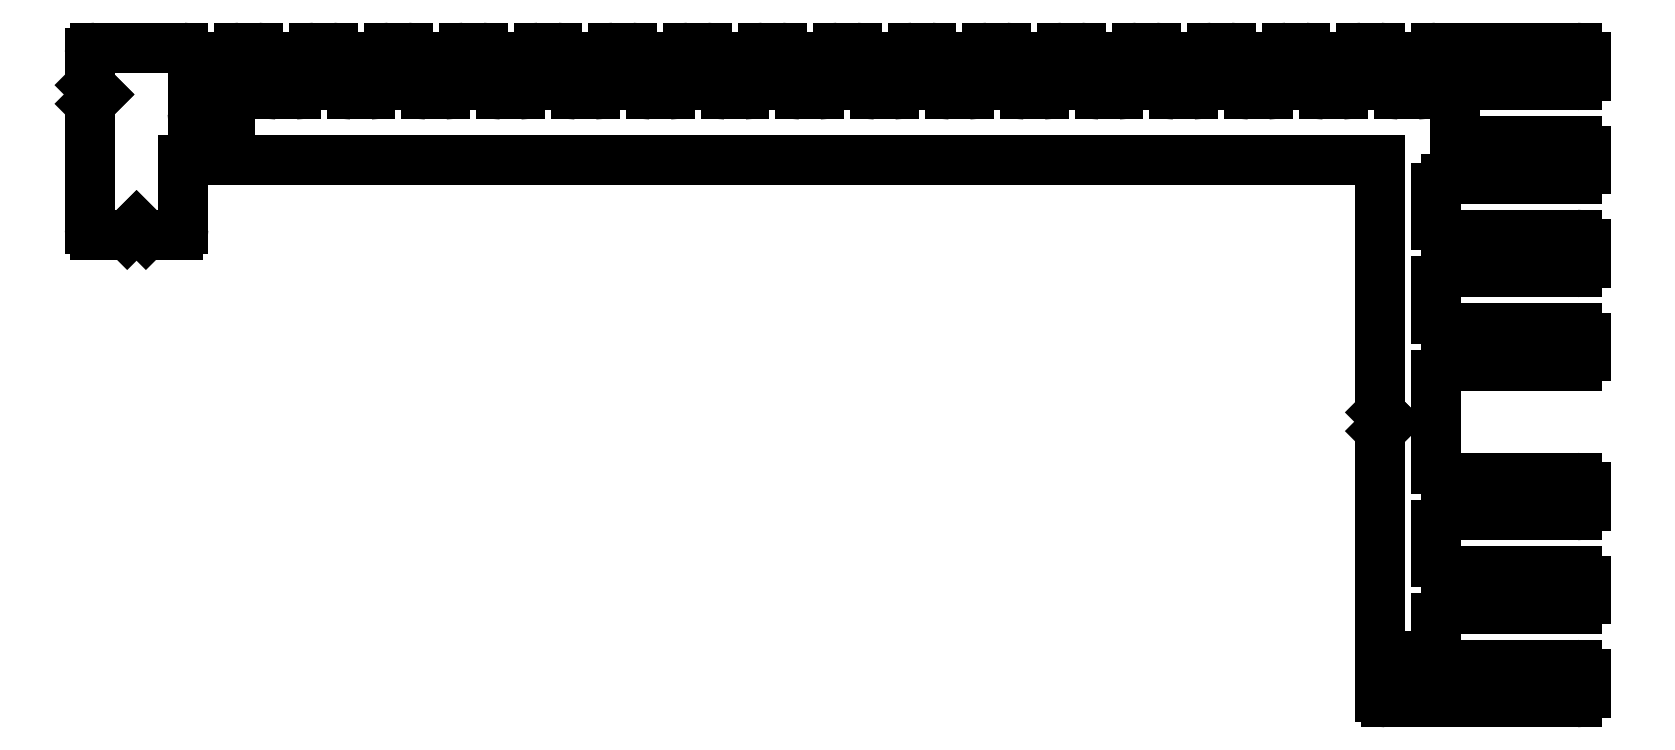
<metadata>
{"format":"dxf","ext":"dxf","renderer":"ezdxf+matplotlib","layout":"modelspace","background":"white","min_lineweight":24,"dpi":150}
</metadata>
<code>
0
SECTION
2
ENTITIES
0
LINE
8
APS_GEOMETRY
10
943.1
20
374.4
30
0
11
943.6
21
374.9
31
0
0
LINE
8
APS_GEOMETRY
10
943.6
20
374.9
30
0
11
943.1
21
375.4
31
0
0
LINE
8
APS_GEOMETRY
10
943.1
20
375.4
30
0
11
943.1
21
377.1
31
0
0
ARC
8
APS_GEOMETRY
10
943.4
20
377.1
30
0
40
0.3
50
90
51
180
0
LINE
8
APS_GEOMETRY
10
943.4
20
377.4
30
0
11
946.6
21
377.4
31
0
0
LINE
8
APS_GEOMETRY
10
946.6
20
377.4
30
0
11
948.1
21
377.4
31
0
0
ARC
8
APS_GEOMETRY
10
948.1
20
376.9
30
0
40
0.5
50
0
51
90
0
LINE
8
APS_GEOMETRY
10
948.6
20
376.9
30
0
11
948.6
21
373.9
31
0
0
ARC
8
APS_GEOMETRY
10
949.1
20
373.9
30
0
40
0.5
50
180
51
270
0
LINE
8
APS_GEOMETRY
10
949.1
20
373.4
30
0
11
950.1
21
373.4
31
0
0
ARC
8
APS_GEOMETRY
10
950.1
20
373.9
30
0
40
0.5
50
270
51
0
0
LINE
8
APS_GEOMETRY
10
950.6
20
373.9
30
0
11
950.6
21
374.4
31
0
0
LINE
8
APS_GEOMETRY
10
950.6
20
374.4
30
0
11
950.6
21
375.4
31
0
0
LINE
8
APS_GEOMETRY
10
950.6
20
375.4
30
0
11
950.6
21
376.9
31
0
0
ARC
8
APS_GEOMETRY
10
951.1
20
376.9
30
0
40
0.5
50
90
51
180
0
LINE
8
APS_GEOMETRY
10
951.1
20
377.4
30
0
11
952.1
21
377.4
31
0
0
ARC
8
APS_GEOMETRY
10
952.1
20
376.9
30
0
40
0.5
50
0
51
90
0
LINE
8
APS_GEOMETRY
10
952.6
20
376.9
30
0
11
952.6
21
375.4
31
0
0
ARC
8
APS_GEOMETRY
10
953.1
20
375.4
30
0
40
0.5
50
180
51
270
0
LINE
8
APS_GEOMETRY
10
953.1
20
374.9
30
0
11
954.1
21
374.9
31
0
0
ARC
8
APS_GEOMETRY
10
954.1
20
375.4
30
0
40
0.5
50
270
51
0
0
LINE
8
APS_GEOMETRY
10
954.6
20
375.4
30
0
11
954.6
21
376.9
31
0
0
ARC
8
APS_GEOMETRY
10
955.1
20
376.9
30
0
40
0.5
50
90
51
180
0
LINE
8
APS_GEOMETRY
10
955.1
20
377.4
30
0
11
956.1
21
377.4
31
0
0
ARC
8
APS_GEOMETRY
10
956.1
20
376.9
30
0
40
0.5
50
0
51
90
0
LINE
8
APS_GEOMETRY
10
956.6
20
376.9
30
0
11
956.6
21
375.4
31
0
0
ARC
8
APS_GEOMETRY
10
957.1
20
375.4
30
0
40
0.5
50
180
51
270
0
LINE
8
APS_GEOMETRY
10
957.1
20
374.9
30
0
11
958.1
21
374.9
31
0
0
ARC
8
APS_GEOMETRY
10
958.1
20
375.4
30
0
40
0.5
50
270
51
0
0
LINE
8
APS_GEOMETRY
10
958.6
20
375.4
30
0
11
958.6
21
376.9
31
0
0
ARC
8
APS_GEOMETRY
10
959.1
20
376.9
30
0
40
0.5
50
90
51
180
0
LINE
8
APS_GEOMETRY
10
959.1
20
377.4
30
0
11
960.1
21
377.4
31
0
0
ARC
8
APS_GEOMETRY
10
960.1
20
376.9
30
0
40
0.5
50
0
51
90
0
LINE
8
APS_GEOMETRY
10
960.6
20
376.9
30
0
11
960.6
21
375.4
31
0
0
ARC
8
APS_GEOMETRY
10
961.1
20
375.4
30
0
40
0.5
50
180
51
270
0
LINE
8
APS_GEOMETRY
10
961.1
20
374.9
30
0
11
962.1
21
374.9
31
0
0
ARC
8
APS_GEOMETRY
10
962.1
20
375.4
30
0
40
0.5
50
270
51
0
0
LINE
8
APS_GEOMETRY
10
962.6
20
375.4
30
0
11
962.6
21
376.9
31
0
0
ARC
8
APS_GEOMETRY
10
963.1
20
376.9
30
0
40
0.5
50
90
51
180
0
LINE
8
APS_GEOMETRY
10
963.1
20
377.4
30
0
11
964.1
21
377.4
31
0
0
ARC
8
APS_GEOMETRY
10
964.1
20
376.9
30
0
40
0.5
50
0
51
90
0
LINE
8
APS_GEOMETRY
10
964.6
20
376.9
30
0
11
964.6
21
375.4
31
0
0
ARC
8
APS_GEOMETRY
10
965.1
20
375.4
30
0
40
0.5
50
180
51
270
0
LINE
8
APS_GEOMETRY
10
965.1
20
374.9
30
0
11
966.1
21
374.9
31
0
0
ARC
8
APS_GEOMETRY
10
966.1
20
375.4
30
0
40
0.5
50
270
51
1.303e-11
0
LINE
8
APS_GEOMETRY
10
966.6
20
375.4
30
0
11
966.6
21
376.9
31
0
0
ARC
8
APS_GEOMETRY
10
967.1
20
376.9
30
0
40
0.5
50
90
51
180
0
LINE
8
APS_GEOMETRY
10
967.1
20
377.4
30
0
11
968.1
21
377.4
31
0
0
ARC
8
APS_GEOMETRY
10
968.1
20
376.9
30
0
40
0.5
50
360
51
90
0
LINE
8
APS_GEOMETRY
10
968.6
20
376.9
30
0
11
968.6
21
375.4
31
0
0
ARC
8
APS_GEOMETRY
10
969.1
20
375.4
30
0
40
0.5
50
180
51
270
0
LINE
8
APS_GEOMETRY
10
969.1
20
374.9
30
0
11
970.1
21
374.9
31
0
0
ARC
8
APS_GEOMETRY
10
970.1
20
375.4
30
0
40
0.5
50
270
51
0
0
LINE
8
APS_GEOMETRY
10
970.6
20
375.4
30
0
11
970.6
21
376.9
31
0
0
ARC
8
APS_GEOMETRY
10
971.1
20
376.9
30
0
40
0.5
50
90
51
180
0
LINE
8
APS_GEOMETRY
10
971.1
20
377.4
30
0
11
972.1
21
377.4
31
0
0
ARC
8
APS_GEOMETRY
10
972.1
20
376.9
30
0
40
0.5
50
0
51
90
0
LINE
8
APS_GEOMETRY
10
972.6
20
376.9
30
0
11
972.6
21
375.4
31
0
0
ARC
8
APS_GEOMETRY
10
973.1
20
375.4
30
0
40
0.5
50
180
51
270
0
LINE
8
APS_GEOMETRY
10
973.1
20
374.9
30
0
11
974.1
21
374.9
31
0
0
ARC
8
APS_GEOMETRY
10
974.1
20
375.4
30
0
40
0.5
50
270
51
0
0
LINE
8
APS_GEOMETRY
10
974.6
20
375.4
30
0
11
974.6
21
376.9
31
0
0
ARC
8
APS_GEOMETRY
10
975.1
20
376.9
30
0
40
0.5
50
90
51
180
0
LINE
8
APS_GEOMETRY
10
975.1
20
377.4
30
0
11
976.1
21
377.4
31
0
0
ARC
8
APS_GEOMETRY
10
976.1
20
376.9
30
0
40
0.5
50
0
51
90
0
LINE
8
APS_GEOMETRY
10
976.6
20
376.9
30
0
11
976.6
21
375.4
31
0
0
ARC
8
APS_GEOMETRY
10
977.1
20
375.4
30
0
40
0.5
50
180
51
270
0
LINE
8
APS_GEOMETRY
10
977.1
20
374.9
30
0
11
978.1
21
374.9
31
0
0
ARC
8
APS_GEOMETRY
10
978.1
20
375.4
30
0
40
0.5
50
270
51
0
0
LINE
8
APS_GEOMETRY
10
978.6
20
375.4
30
0
11
978.6
21
376.9
31
0
0
ARC
8
APS_GEOMETRY
10
979.1
20
376.9
30
0
40
0.5
50
90
51
180
0
LINE
8
APS_GEOMETRY
10
979.1
20
377.4
30
0
11
980.1
21
377.4
31
0
0
ARC
8
APS_GEOMETRY
10
980.1
20
376.9
30
0
40
0.5
50
0
51
90
0
LINE
8
APS_GEOMETRY
10
980.6
20
376.9
30
0
11
980.6
21
375.4
31
0
0
ARC
8
APS_GEOMETRY
10
981.1
20
375.4
30
0
40
0.5
50
180
51
270
0
LINE
8
APS_GEOMETRY
10
981.1
20
374.9
30
0
11
982.1
21
374.9
31
0
0
ARC
8
APS_GEOMETRY
10
982.1
20
375.4
30
0
40
0.5
50
270
51
1.303e-11
0
LINE
8
APS_GEOMETRY
10
982.6
20
375.4
30
0
11
982.6
21
376.9
31
0
0
ARC
8
APS_GEOMETRY
10
983.1
20
376.9
30
0
40
0.5
50
90
51
180
0
LINE
8
APS_GEOMETRY
10
983.1
20
377.4
30
0
11
984.1
21
377.4
31
0
0
ARC
8
APS_GEOMETRY
10
984.1
20
376.9
30
0
40
0.5
50
0
51
90
0
LINE
8
APS_GEOMETRY
10
984.6
20
376.9
30
0
11
984.6
21
375.4
31
0
0
ARC
8
APS_GEOMETRY
10
985.1
20
375.4
30
0
40
0.5
50
180
51
270
0
LINE
8
APS_GEOMETRY
10
985.1
20
374.9
30
0
11
986.1
21
374.9
31
0
0
ARC
8
APS_GEOMETRY
10
986.1
20
375.4
30
0
40
0.5
50
270
51
0
0
LINE
8
APS_GEOMETRY
10
986.6
20
375.4
30
0
11
986.6
21
376.9
31
0
0
ARC
8
APS_GEOMETRY
10
987.1
20
376.9
30
0
40
0.5
50
90
51
180
0
LINE
8
APS_GEOMETRY
10
987.1
20
377.4
30
0
11
988.1
21
377.4
31
0
0
ARC
8
APS_GEOMETRY
10
988.1
20
376.9
30
0
40
0.5
50
0
51
90
0
LINE
8
APS_GEOMETRY
10
988.6
20
376.9
30
0
11
988.6
21
375.4
31
0
0
ARC
8
APS_GEOMETRY
10
989.1
20
375.4
30
0
40
0.5
50
180
51
270
0
LINE
8
APS_GEOMETRY
10
989.1
20
374.9
30
0
11
990.1
21
374.9
31
0
0
ARC
8
APS_GEOMETRY
10
990.1
20
375.4
30
0
40
0.5
50
270
51
0
0
LINE
8
APS_GEOMETRY
10
990.6
20
375.4
30
0
11
990.6
21
376.9
31
0
0
ARC
8
APS_GEOMETRY
10
991.1
20
376.9
30
0
40
0.5
50
90
51
180
0
LINE
8
APS_GEOMETRY
10
991.1
20
377.4
30
0
11
992.1
21
377.4
31
0
0
ARC
8
APS_GEOMETRY
10
992.1
20
376.9
30
0
40
0.5
50
0
51
90
0
LINE
8
APS_GEOMETRY
10
992.6
20
376.9
30
0
11
992.6
21
375.4
31
0
0
ARC
8
APS_GEOMETRY
10
993.1
20
375.4
30
0
40
0.5
50
180
51
270
0
LINE
8
APS_GEOMETRY
10
993.1
20
374.9
30
0
11
994.1
21
374.9
31
0
0
ARC
8
APS_GEOMETRY
10
994.1
20
375.4
30
0
40
0.5
50
270
51
360
0
LINE
8
APS_GEOMETRY
10
994.6
20
375.4
30
0
11
994.6
21
376.9
31
0
0
ARC
8
APS_GEOMETRY
10
995.1
20
376.9
30
0
40
0.5
50
90
51
180
0
LINE
8
APS_GEOMETRY
10
995.1
20
377.4
30
0
11
996.1
21
377.4
31
0
0
ARC
8
APS_GEOMETRY
10
996.1
20
376.9
30
0
40
0.5
50
0
51
90
0
LINE
8
APS_GEOMETRY
10
996.6
20
376.9
30
0
11
996.6
21
375.4
31
0
0
ARC
8
APS_GEOMETRY
10
997.1
20
375.4
30
0
40
0.5
50
180
51
270
0
LINE
8
APS_GEOMETRY
10
997.1
20
374.9
30
0
11
998.1
21
374.9
31
0
0
ARC
8
APS_GEOMETRY
10
998.1
20
375.4
30
0
40
0.5
50
270
51
0
0
LINE
8
APS_GEOMETRY
10
998.6
20
375.4
30
0
11
998.6
21
376.9
31
0
0
ARC
8
APS_GEOMETRY
10
999.1
20
376.9
30
0
40
0.5
50
90
51
180
0
LINE
8
APS_GEOMETRY
10
999.1
20
377.4
30
0
11
1000
21
377.4
31
0
0
ARC
8
APS_GEOMETRY
10
1000
20
376.9
30
0
40
0.5
50
0
51
90
0
LINE
8
APS_GEOMETRY
10
1001
20
376.9
30
0
11
1001
21
375.4
31
0
0
ARC
8
APS_GEOMETRY
10
1001
20
375.4
30
0
40
0.5
50
180
51
270
0
LINE
8
APS_GEOMETRY
10
1001
20
374.9
30
0
11
1002
21
374.9
31
0
0
ARC
8
APS_GEOMETRY
10
1002
20
375.4
30
0
40
0.5
50
270
51
0
0
LINE
8
APS_GEOMETRY
10
1003
20
375.4
30
0
11
1003
21
376.9
31
0
0
ARC
8
APS_GEOMETRY
10
1003
20
376.9
30
0
40
0.5
50
90
51
180
0
LINE
8
APS_GEOMETRY
10
1003
20
377.4
30
0
11
1004
21
377.4
31
0
0
ARC
8
APS_GEOMETRY
10
1004
20
376.9
30
0
40
0.5
50
0
51
90
0
LINE
8
APS_GEOMETRY
10
1005
20
376.9
30
0
11
1005
21
375.4
31
0
0
ARC
8
APS_GEOMETRY
10
1005
20
375.4
30
0
40
0.5
50
180
51
270
0
LINE
8
APS_GEOMETRY
10
1005
20
374.9
30
0
11
1006
21
374.9
31
0
0
ARC
8
APS_GEOMETRY
10
1006
20
375.4
30
0
40
0.5
50
270
51
1.303e-11
0
LINE
8
APS_GEOMETRY
10
1007
20
375.4
30
0
11
1007
21
376.9
31
0
0
ARC
8
APS_GEOMETRY
10
1007
20
376.9
30
0
40
0.5
50
90
51
180
0
LINE
8
APS_GEOMETRY
10
1007
20
377.4
30
0
11
1008
21
377.4
31
0
0
ARC
8
APS_GEOMETRY
10
1008
20
376.9
30
0
40
0.5
50
0
51
90
0
LINE
8
APS_GEOMETRY
10
1009
20
376.9
30
0
11
1009
21
375.4
31
0
0
ARC
8
APS_GEOMETRY
10
1009
20
375.4
30
0
40
0.5
50
180
51
270
0
LINE
8
APS_GEOMETRY
10
1009
20
374.9
30
0
11
1010
21
374.9
31
0
0
ARC
8
APS_GEOMETRY
10
1010
20
375.4
30
0
40
0.5
50
270
51
0
0
LINE
8
APS_GEOMETRY
10
1011
20
375.4
30
0
11
1011
21
376.9
31
0
0
ARC
8
APS_GEOMETRY
10
1011
20
376.9
30
0
40
0.5
50
90
51
180
0
LINE
8
APS_GEOMETRY
10
1011
20
377.4
30
0
11
1012
21
377.4
31
0
0
ARC
8
APS_GEOMETRY
10
1012
20
376.9
30
0
40
0.5
50
0
51
90
0
LINE
8
APS_GEOMETRY
10
1013
20
376.9
30
0
11
1013
21
375.4
31
0
0
ARC
8
APS_GEOMETRY
10
1013
20
375.4
30
0
40
0.5
50
180
51
270
0
LINE
8
APS_GEOMETRY
10
1013
20
374.9
30
0
11
1014
21
374.9
31
0
0
ARC
8
APS_GEOMETRY
10
1014
20
375.4
30
0
40
0.5
50
270
51
0
0
LINE
8
APS_GEOMETRY
10
1015
20
375.4
30
0
11
1015
21
376.9
31
0
0
ARC
8
APS_GEOMETRY
10
1015
20
376.9
30
0
40
0.5
50
90
51
180
0
LINE
8
APS_GEOMETRY
10
1015
20
377.4
30
0
11
1023
21
377.4
31
0
0
ARC
8
APS_GEOMETRY
10
1023
20
376.9
30
0
40
0.5
50
0
51
90
0
LINE
8
APS_GEOMETRY
10
1023
20
376.9
30
0
11
1023
21
375.9
31
0
0
ARC
8
APS_GEOMETRY
10
1023
20
375.9
30
0
40
0.5
50
270
51
0
0
LINE
8
APS_GEOMETRY
10
1023
20
375.4
30
0
11
1021
21
375.4
31
0
0
LINE
8
APS_GEOMETRY
10
1021
20
375.4
30
0
11
1017
21
375.4
31
0
0
ARC
8
APS_GEOMETRY
10
1017
20
374.9
30
0
40
0.5
50
90
51
180
0
LINE
8
APS_GEOMETRY
10
1016
20
374.9
30
0
11
1016
21
372.9
31
0
0
ARC
8
APS_GEOMETRY
10
1017
20
372.9
30
0
40
0.5
50
180
51
270
0
LINE
8
APS_GEOMETRY
10
1017
20
372.4
30
0
11
1023
21
372.4
31
0
0
ARC
8
APS_GEOMETRY
10
1023
20
371.9
30
0
40
0.5
50
0
51
90
0
LINE
8
APS_GEOMETRY
10
1023
20
371.9
30
0
11
1023
21
370.9
31
0
0
ARC
8
APS_GEOMETRY
10
1023
20
370.9
30
0
40
0.5
50
270
51
0
0
LINE
8
APS_GEOMETRY
10
1023
20
370.4
30
0
11
1016
21
370.4
31
0
0
ARC
8
APS_GEOMETRY
10
1016
20
369.9
30
0
40
0.5
50
90
51
180
0
LINE
8
APS_GEOMETRY
10
1015
20
369.9
30
0
11
1015
21
367.9
31
0
0
ARC
8
APS_GEOMETRY
10
1016
20
367.9
30
0
40
0.5
50
180
51
270
0
LINE
8
APS_GEOMETRY
10
1016
20
367.4
30
0
11
1023
21
367.4
31
0
0
ARC
8
APS_GEOMETRY
10
1023
20
366.9
30
0
40
0.5
50
0
51
90
0
LINE
8
APS_GEOMETRY
10
1023
20
366.9
30
0
11
1023
21
365.9
31
0
0
ARC
8
APS_GEOMETRY
10
1023
20
365.9
30
0
40
0.5
50
270
51
0
0
LINE
8
APS_GEOMETRY
10
1023
20
365.4
30
0
11
1016
21
365.4
31
0
0
ARC
8
APS_GEOMETRY
10
1016
20
364.9
30
0
40
0.5
50
90
51
180
0
LINE
8
APS_GEOMETRY
10
1015
20
364.9
30
0
11
1015
21
362.9
31
0
0
ARC
8
APS_GEOMETRY
10
1016
20
362.9
30
0
40
0.5
50
180
51
270
0
LINE
8
APS_GEOMETRY
10
1016
20
362.4
30
0
11
1023
21
362.4
31
0
0
ARC
8
APS_GEOMETRY
10
1023
20
361.9
30
0
40
0.5
50
0
51
90
0
LINE
8
APS_GEOMETRY
10
1023
20
361.9
30
0
11
1023
21
360.9
31
0
0
ARC
8
APS_GEOMETRY
10
1023
20
360.9
30
0
40
0.5
50
270
51
0
0
LINE
8
APS_GEOMETRY
10
1023
20
360.4
30
0
11
1016
21
360.4
31
0
0
ARC
8
APS_GEOMETRY
10
1016
20
359.9
30
0
40
0.5
50
90
51
180
0
LINE
8
APS_GEOMETRY
10
1015
20
359.9
30
0
11
1015
21
358.9
31
0
0
LINE
8
APS_GEOMETRY
10
1015
20
358.9
30
0
11
1015
21
355.9
31
0
0
LINE
8
APS_GEOMETRY
10
1015
20
355.9
30
0
11
1015
21
354.9
31
0
0
ARC
8
APS_GEOMETRY
10
1016
20
354.9
30
0
40
0.5
50
180
51
270
0
LINE
8
APS_GEOMETRY
10
1016
20
354.4
30
0
11
1023
21
354.4
31
0
0
ARC
8
APS_GEOMETRY
10
1023
20
353.9
30
0
40
0.5
50
0
51
90
0
LINE
8
APS_GEOMETRY
10
1023
20
353.9
30
0
11
1023
21
352.9
31
0
0
ARC
8
APS_GEOMETRY
10
1023
20
352.9
30
0
40
0.5
50
270
51
0
0
LINE
8
APS_GEOMETRY
10
1023
20
352.4
30
0
11
1016
21
352.4
31
0
0
ARC
8
APS_GEOMETRY
10
1016
20
351.9
30
0
40
0.5
50
90
51
180
0
LINE
8
APS_GEOMETRY
10
1015
20
351.9
30
0
11
1015
21
349.9
31
0
0
ARC
8
APS_GEOMETRY
10
1016
20
349.9
30
0
40
0.5
50
180
51
270
0
LINE
8
APS_GEOMETRY
10
1016
20
349.4
30
0
11
1023
21
349.4
31
0
0
ARC
8
APS_GEOMETRY
10
1023
20
348.9
30
0
40
0.5
50
0
51
90
0
LINE
8
APS_GEOMETRY
10
1023
20
348.9
30
0
11
1023
21
347.9
31
0
0
ARC
8
APS_GEOMETRY
10
1023
20
347.9
30
0
40
0.5
50
270
51
0
0
LINE
8
APS_GEOMETRY
10
1023
20
347.4
30
0
11
1016
21
347.4
31
0
0
ARC
8
APS_GEOMETRY
10
1016
20
346.9
30
0
40
0.5
50
90
51
180
0
LINE
8
APS_GEOMETRY
10
1015
20
346.9
30
0
11
1015
21
344.9
31
0
0
ARC
8
APS_GEOMETRY
10
1016
20
344.9
30
0
40
0.5
50
180
51
270
0
LINE
8
APS_GEOMETRY
10
1016
20
344.4
30
0
11
1023
21
344.4
31
0
0
ARC
8
APS_GEOMETRY
10
1023
20
343.9
30
0
40
0.5
50
0
51
90
0
LINE
8
APS_GEOMETRY
10
1023
20
343.9
30
0
11
1023
21
342.9
31
0
0
ARC
8
APS_GEOMETRY
10
1023
20
342.9
30
0
40
0.5
50
270
51
0
0
LINE
8
APS_GEOMETRY
10
1023
20
342.4
30
0
11
1012
21
342.4
31
0
0
ARC
8
APS_GEOMETRY
10
1012
20
342.7
30
0
40
0.3
50
180
51
270
0
LINE
8
APS_GEOMETRY
10
1012
20
342.7
30
0
11
1012
21
343.6
31
0
0
ARC
8
APS_GEOMETRY
10
1012
20
343.6
30
0
40
0.3
50
90
51
180
0
LINE
8
APS_GEOMETRY
10
1012
20
343.9
30
0
11
1013
21
343.9
31
0
0
LINE
8
APS_GEOMETRY
10
1013
20
343.9
30
0
11
1013
21
344.9
31
0
0
LINE
8
APS_GEOMETRY
10
1013
20
344.9
30
0
11
1012
21
344.9
31
0
0
LINE
8
APS_GEOMETRY
10
1012
20
344.9
30
0
11
1012
21
356.9
31
0
0
LINE
8
APS_GEOMETRY
10
1012
20
356.9
30
0
11
1013
21
357.4
31
0
0
LINE
8
APS_GEOMETRY
10
1013
20
357.4
30
0
11
1012
21
357.9
31
0
0
LINE
8
APS_GEOMETRY
10
1012
20
357.9
30
0
11
1012
21
371.4
31
0
0
LINE
8
APS_GEOMETRY
10
1012
20
371.4
30
0
11
948.1
21
371.4
31
0
0
LINE
8
APS_GEOMETRY
10
948.1
20
371.4
30
0
11
948.1
21
367.7
31
0
0
ARC
8
APS_GEOMETRY
10
947.8
20
367.7
30
0
40
0.3
50
270
51
1.086e-11
0
LINE
8
APS_GEOMETRY
10
947.8
20
367.4
30
0
11
946.1
21
367.4
31
0
0
LINE
8
APS_GEOMETRY
10
946.1
20
367.4
30
0
11
945.6
21
367.9
31
0
0
LINE
8
APS_GEOMETRY
10
945.6
20
367.9
30
0
11
945.1
21
367.4
31
0
0
LINE
8
APS_GEOMETRY
10
945.1
20
367.4
30
0
11
943.4
21
367.4
31
0
0
ARC
8
APS_GEOMETRY
10
943.4
20
367.7
30
0
40
0.3
50
180
51
270
0
LINE
8
APS_GEOMETRY
10
943.1
20
367.7
30
0
11
943.1
21
374.4
31
0
0
ENDSEC
0
EOF

</code>
